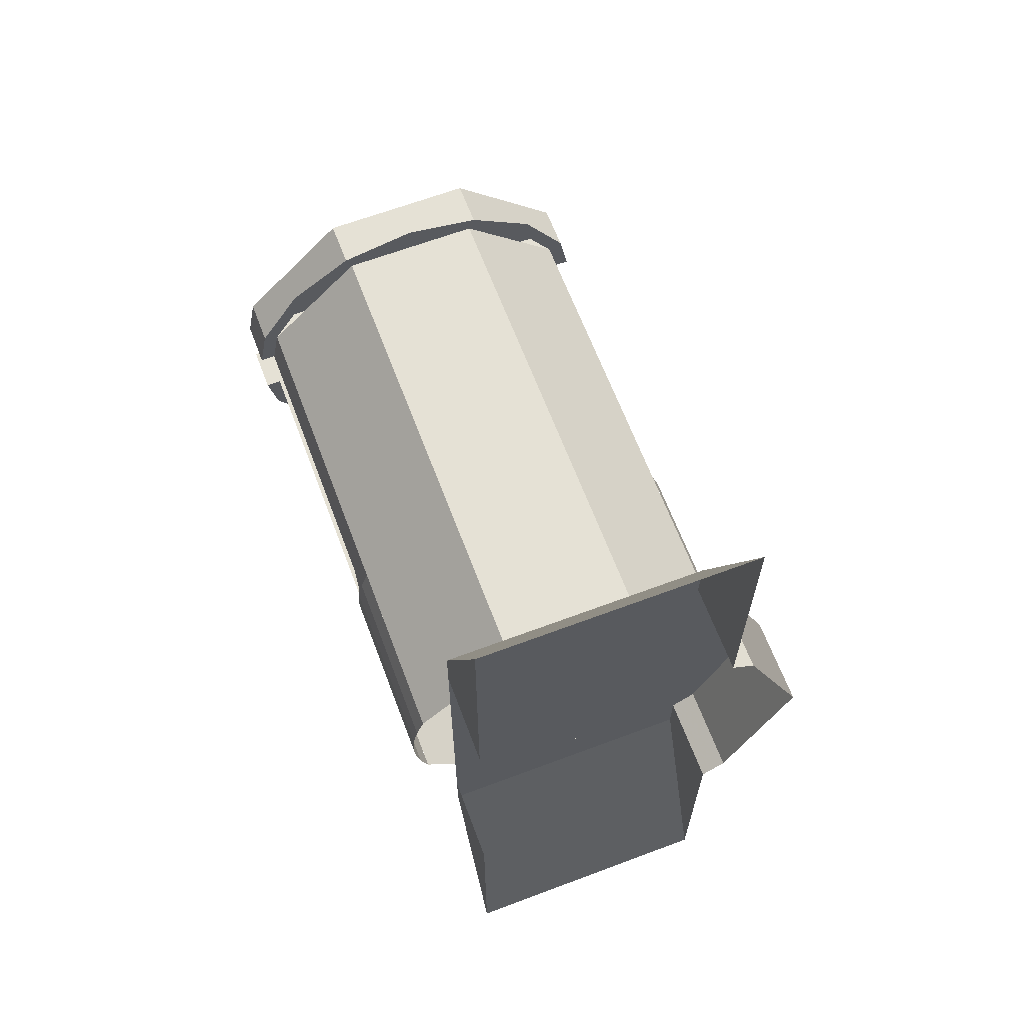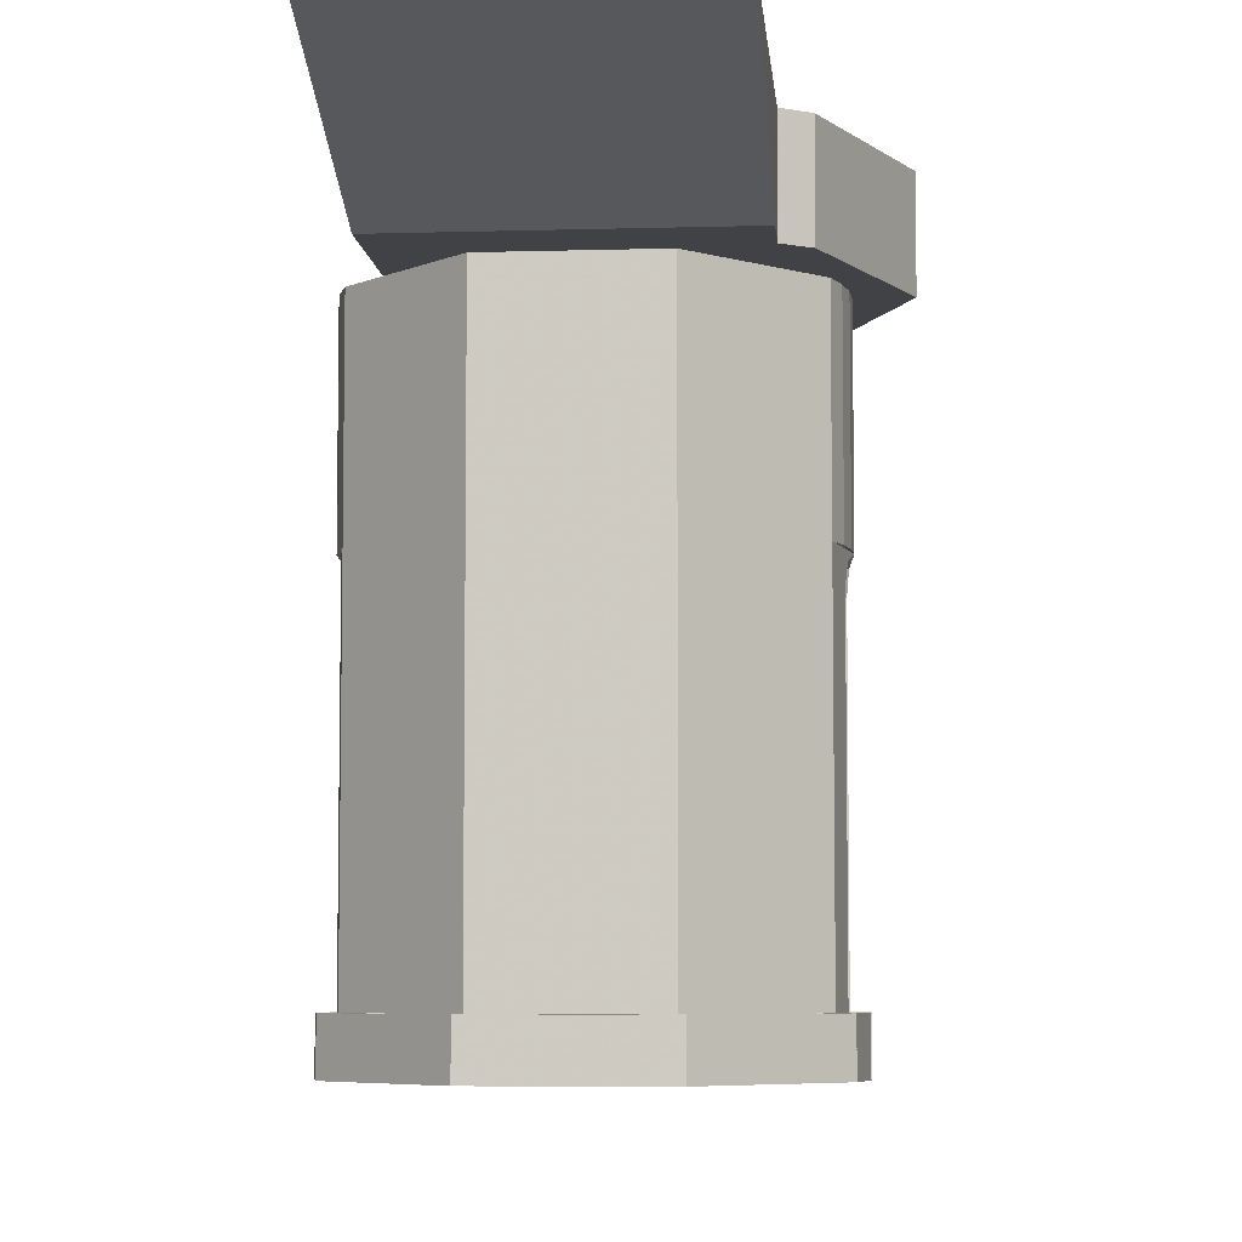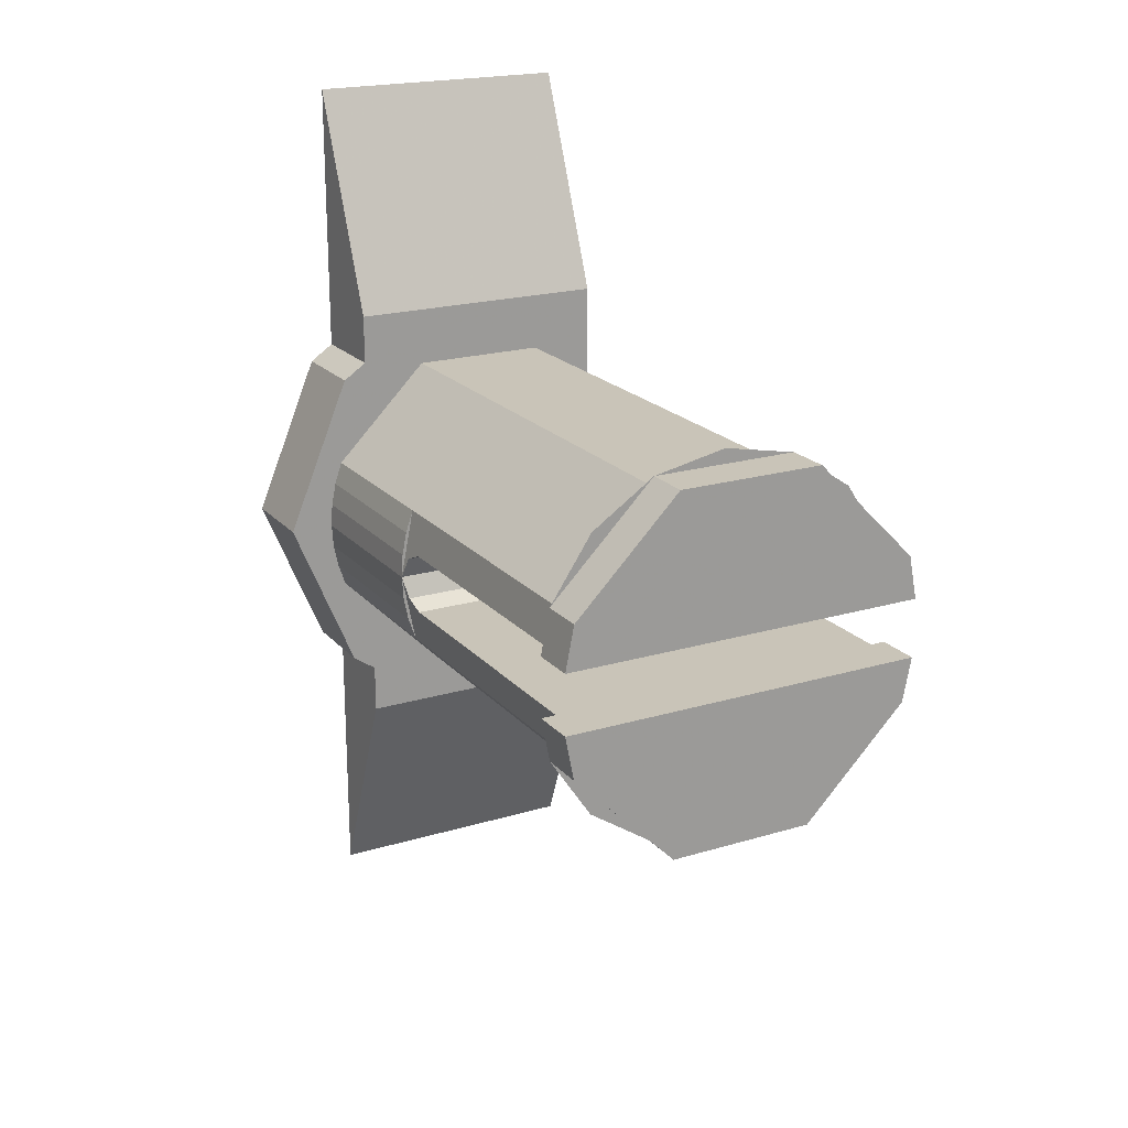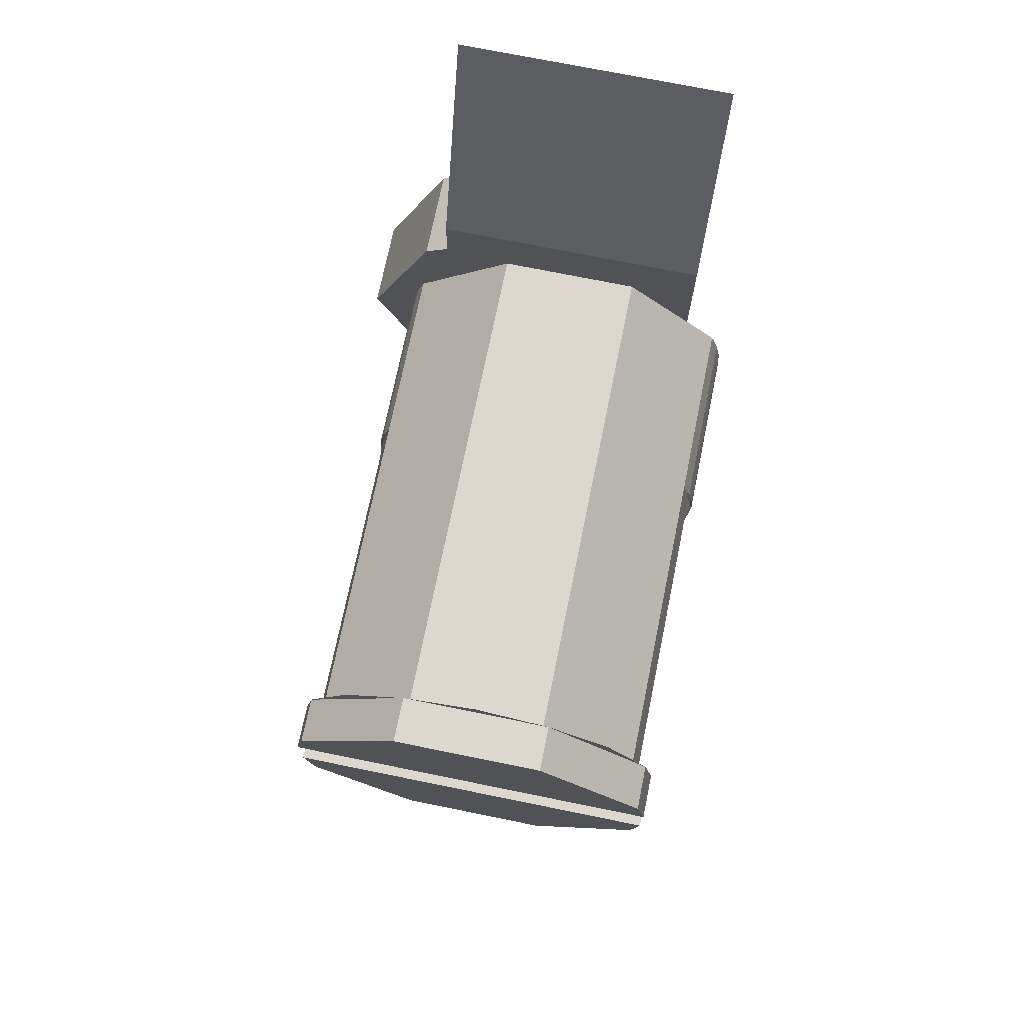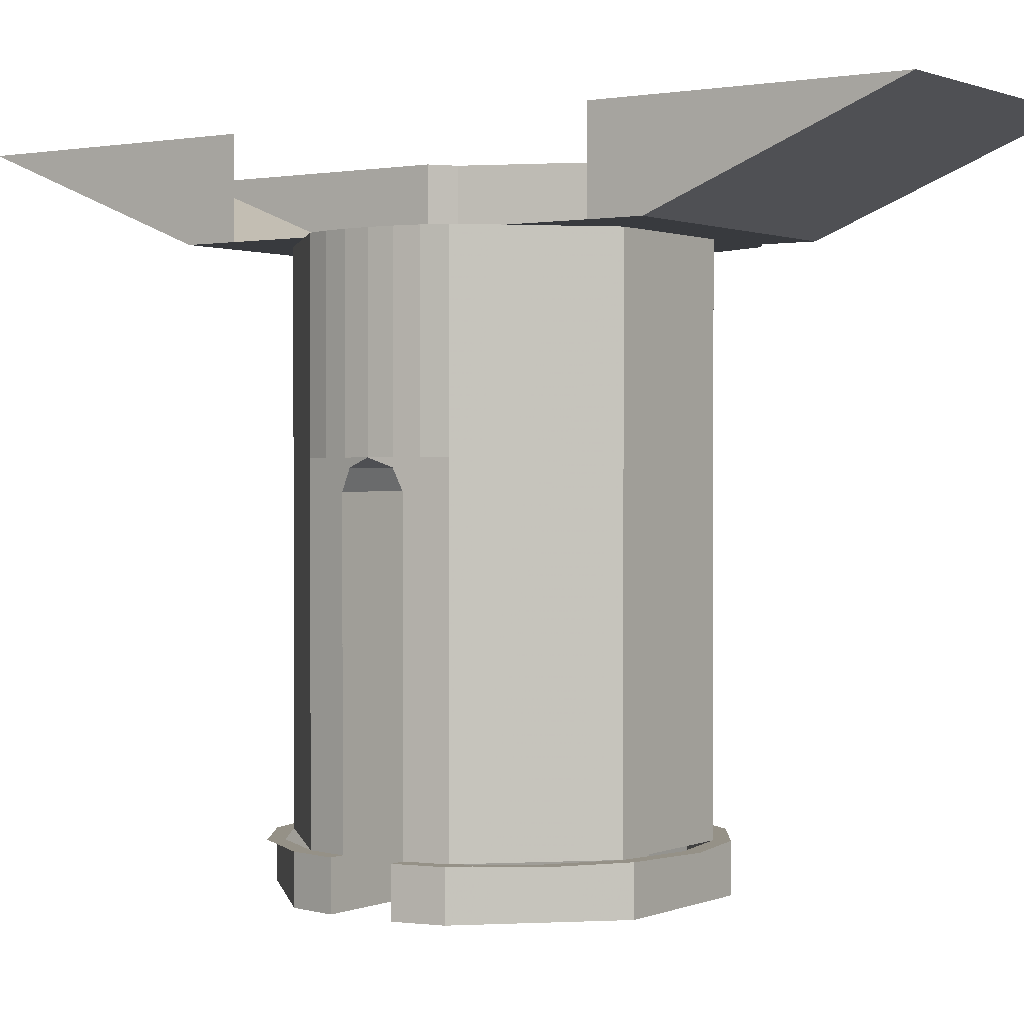
<metadata>
{"format":"obj","ext":"obj","renderer":"f3d","projection":"perspective","resolution":1024,"background":"white","views":[{"elev":65.0,"azim":159.3,"up":"+Z"},{"elev":-6.4,"azim":-175.0,"up":"+Y"},{"elev":20.2,"azim":-28.7,"up":"+Z"},{"elev":72.5,"azim":11.5,"up":"+Z"},{"elev":0.8,"azim":124.8,"up":"+Y"}]}
</metadata>
<code>
v 0.08291 -0.6 0.2002
v -0.08291 -0.6 0.2002
v -0.2002 -0.6 0.08291
v 0.2002 -0.6 0.08291
v -0.08291 -0.6 -0.2002
v 0.08291 -0.6 -0.2002
v 0.2002 -0.6 -0.08291
v -0.2002 -0.6 -0.08291
v 0.08291 -0.6 0.2002
v 0.2002 -0.6 0.08291
v 0.2002 -0.55 0.08291
v 0.08291 -0.55 0.2002
v -0.08291 -0.6 0.2002
v 0.08291 -0.6 0.2002
v 0.08291 -0.55 0.2002
v -0.08291 -0.55 0.2002
v -0.2002 -0.6 0.08291
v -0.08291 -0.6 0.2002
v -0.08291 -0.55 0.2002
v -0.2002 -0.55 0.08291
v -0.08291 -0.6 -0.2002
v -0.2002 -0.6 -0.08291
v -0.2002 -0.55 -0.08291
v -0.08291 -0.55 -0.2002
v 0.08291 -0.6 -0.2002
v -0.08291 -0.6 -0.2002
v -0.08291 -0.55 -0.2002
v 0.08291 -0.55 -0.2002
v 0.2002 -0.6 -0.08291
v 0.08291 -0.6 -0.2002
v 0.08291 -0.55 -0.2002
v 0.2002 -0.55 -0.08291
v 0.21 -0.55 0.03333
v 0.2002 -0.55 0.08293
v 0.2002 -0.6 0.08293
v 0.21 -0.6 0.03333
v -0.2002 -0.55 0.08293
v -0.21 -0.55 0.03333
v -0.21 -0.6 0.03333
v -0.2002 -0.6 0.08293
v -0.21 -0.55 -0.03333
v -0.2002 -0.55 -0.08293
v -0.2002 -0.6 -0.08293
v -0.21 -0.6 -0.03333
v 0.2002 -0.55 -0.08293
v 0.21 -0.55 -0.03333
v 0.21 -0.6 -0.03333
v 0.2002 -0.6 -0.08293
v -0.2002 -0.6 0.08293
v -0.21 -0.6 0.03333
v 0.21 -0.6 0.03333
v 0.2002 -0.6 0.08293
v -0.21 -0.6 -0.03333
v -0.2002 -0.6 -0.08293
v 0.2002 -0.6 -0.08293
v 0.21 -0.6 -0.03333
v -0.21 -0.6 0.03333
v -0.21 -0.55 0.03333
v -0.1934 -0.55 0.03333
v 0.21 -0.55 0.03333
v 0.21 -0.6 0.03333
v 0.1934 -0.55 0.03333
v -0.21 -0.6 0.03333
v -0.1934 -0.55 0.03333
v 0.1934 -0.55 0.03333
v 0.21 -0.6 0.03333
v -0.21 -0.55 -0.03333
v -0.21 -0.6 -0.03333
v -0.1934 -0.55 -0.03333
v 0.21 -0.6 -0.03333
v 0.21 -0.55 -0.03333
v 0.1934 -0.55 -0.03333
v 0.21 -0.6 -0.03333
v 0.1934 -0.55 -0.03333
v -0.1934 -0.55 -0.03333
v -0.21 -0.6 -0.03333
v -0.07654 -0.55 -0.1848
v -0.1848 -0.55 -0.07654
v -0.1848 0 -0.07654
v -0.07654 0 -0.1848
v 0.07654 -0.55 -0.1848
v -0.07654 -0.55 -0.1848
v -0.07654 0 -0.1848
v 0.07654 0 -0.1848
v 0.1848 -0.55 -0.07654
v 0.07654 -0.55 -0.1848
v 0.07654 0 -0.1848
v 0.1848 0 -0.07654
v 0.07654 -0.55 0.1848
v 0.1848 -0.55 0.07654
v 0.1848 0 0.07654
v 0.07654 0 0.1848
v -0.07654 -0.55 0.1848
v 0.07654 -0.55 0.1848
v 0.07654 0 0.1848
v -0.07654 0 0.1848
v -0.1848 -0.55 0.07654
v -0.07654 -0.55 0.1848
v -0.07654 0 0.1848
v -0.1848 0 0.07654
v 0.1983 0 -0.0261
v 0.2 0 0
v 0.2 -0.2 0
v 0.1983 -0.2 -0.0261
v 0.1932 0 -0.05176
v 0.1983 0 -0.0261
v 0.1983 -0.2 -0.0261
v 0.1932 -0.2 -0.05176
v 0.1848 0 -0.07654
v 0.1932 0 -0.05176
v 0.1932 -0.2 -0.05176
v 0.1848 -0.2 -0.07654
v 0.1983 0 0.0261
v 0.2 0 0
v 0.2 -0.2 0
v 0.1983 -0.2 0.0261
v 0.1932 0 0.05176
v 0.1983 0 0.0261
v 0.1983 -0.2 0.0261
v 0.1932 -0.2 0.05176
v 0.1848 0 0.07654
v 0.1932 0 0.05176
v 0.1932 -0.2 0.05176
v 0.1848 -0.2 0.07654
v -0.1983 0 -0.0261
v -0.2 0 0
v -0.2 -0.2 0
v -0.1983 -0.2 -0.0261
v -0.1932 0 -0.05176
v -0.1983 0 -0.0261
v -0.1983 -0.2 -0.0261
v -0.1932 -0.2 -0.05176
v -0.1848 0 -0.07654
v -0.1932 0 -0.05176
v -0.1932 -0.2 -0.05176
v -0.1848 -0.2 -0.07654
v -0.1983 0 0.0261
v -0.2 0 0
v -0.2 -0.2 0
v -0.1983 -0.2 0.0261
v -0.1932 0 0.05176
v -0.1983 0 0.0261
v -0.1983 -0.2 0.0261
v -0.1932 -0.2 0.05176
v -0.1848 0 0.07654
v -0.1932 0 0.05176
v -0.1932 -0.2 0.05176
v -0.1848 -0.2 0.07654
v 0.1934 -0.55 0.03333
v 0.1848 -0.55 0.07653
v 0.2002 -0.55 0.08293
v 0.21 -0.55 0.03333
v -0.1848 -0.55 0.07653
v -0.1934 -0.55 0.03333
v -0.21 -0.55 0.03333
v -0.2002 -0.55 0.08293
v -0.1934 -0.55 -0.03333
v -0.1848 -0.55 -0.07653
v -0.2002 -0.55 -0.08293
v -0.21 -0.55 -0.03333
v 0.1848 -0.55 -0.07653
v 0.1934 -0.55 -0.03333
v 0.21 -0.55 -0.03333
v 0.2002 -0.55 -0.08293
v 0.1934 -0.55 0.03333
v -0.1934 -0.55 0.03333
v -0.1934 -0.23 0.03333
v 0.1934 -0.23 0.03333
v -0.1934 -0.23 -0.03333
v -0.1934 -0.55 -0.03333
v 0.1934 -0.55 -0.03333
v 0.1934 -0.23 -0.03333
v 0.2002 -0.55 0.08291
v 0.1532 -0.55 0.1532
v 0.1414 -0.55 0.1414
v 0.1848 -0.55 0.07654
v 0.1532 -0.55 0.1532
v 0.08291 -0.55 0.2002
v 0.07654 -0.55 0.1848
v 0.1414 -0.55 0.1414
v 0.08291 -0.55 0.2002
v 1e-06 -0.55 0.2167
v 1e-06 -0.55 0.2
v 0.07654 -0.55 0.1848
v 1e-06 -0.55 0.2167
v -0.08291 -0.55 0.2002
v -0.07654 -0.55 0.1848
v 1e-06 -0.55 0.2
v -0.08291 -0.55 0.2002
v -0.1532 -0.55 0.1532
v -0.1414 -0.55 0.1414
v -0.07654 -0.55 0.1848
v -0.1532 -0.55 0.1532
v -0.2002 -0.55 0.08291
v -0.1848 -0.55 0.07654
v -0.1414 -0.55 0.1414
v -0.2002 -0.55 -0.08291
v -0.1532 -0.55 -0.1532
v -0.1414 -0.55 -0.1414
v -0.1848 -0.55 -0.07654
v -0.1532 -0.55 -0.1532
v -0.08291 -0.55 -0.2002
v -0.07654 -0.55 -0.1848
v -0.1414 -0.55 -0.1414
v -0.08291 -0.55 -0.2002
v -1e-06 -0.55 -0.2167
v -1e-06 -0.55 -0.2
v -0.07654 -0.55 -0.1848
v -1e-06 -0.55 -0.2167
v 0.08291 -0.55 -0.2002
v 0.07654 -0.55 -0.1848
v -1e-06 -0.55 -0.2
v 0.08291 -0.55 -0.2002
v 0.1532 -0.55 -0.1532
v 0.1414 -0.55 -0.1414
v 0.07654 -0.55 -0.1848
v 0.1532 -0.55 -0.1532
v 0.2002 -0.55 -0.08291
v 0.1848 -0.55 -0.07654
v 0.1414 -0.55 -0.1414
v -0.1934 -0.2 0.03333
v -0.1953 -0.2088 0.02357
v -0.2 -0.2 0
v -0.1934 -0.2 0.03333
v -0.1934 -0.23 0.03333
v -0.1953 -0.2088 0.02357
v -0.1934 -0.2 -0.03333
v -0.1953 -0.2088 -0.02357
v -0.2 -0.2 0
v -0.1934 -0.2 -0.03333
v -0.1934 -0.23 -0.03333
v -0.1953 -0.2088 -0.02357
v 0.1934 -0.2 -0.03333
v 0.1953 -0.2088 -0.02357
v 0.2 -0.2 0
v 0.1934 -0.2 -0.03333
v 0.1934 -0.23 -0.03333
v 0.1953 -0.2088 -0.02357
v 0.1934 -0.2 0.03333
v 0.1953 -0.2088 0.02357
v 0.2 -0.2 0
v 0.1934 -0.2 0.03333
v 0.1934 -0.23 0.03333
v 0.1953 -0.2088 0.02357
v -0.1953 -0.2088 0.02357
v -0.2 -0.2 0
v 0.1867 -0.2 0
v 0.1914 -0.2088 0.02357
v -0.1934 -0.23 0.03333
v -0.1953 -0.2088 0.02357
v 0.1914 -0.2088 0.02357
v 0.1934 -0.23 0.03333
v -0.1953 -0.2088 -0.02357
v -0.2 -0.2 0
v 0.1867 -0.2 0
v 0.1914 -0.2088 -0.02357
v -0.1934 -0.23 -0.03333
v -0.1953 -0.2088 -0.02357
v 0.1914 -0.2088 -0.02357
v 0.1934 -0.23 -0.03333
v 0.1953 -0.2088 0.02357
v 0.1934 -0.23 0.03333
v 0.1914 -0.2088 0.02357
v 0.2 -0.2 0
v 0.1953 -0.2088 0.02357
v 0.1914 -0.2088 0.02357
v 0.1867 -0.2 0
v 0.1953 -0.2088 -0.02357
v 0.1934 -0.23 -0.03333
v 0.1914 -0.2088 -0.02357
v 0.2 -0.2 0
v 0.1953 -0.2088 -0.02357
v 0.1914 -0.2088 -0.02357
v 0.1867 -0.2 0
v 0.1934 -0.2 -0.03333
v 0.1934 -0.23 -0.03333
v 0.1848 -0.2 -0.07654
v 0.1934 -0.23 0.03333
v 0.1934 -0.2 0.03333
v 0.1848 -0.2 0.07654
v -0.1934 -0.23 -0.03333
v -0.1934 -0.2 -0.03333
v -0.1848 -0.2 -0.07654
v -0.1934 -0.2 0.03333
v -0.1934 -0.23 0.03333
v -0.1848 -0.2 0.07654
v 0.1848 -0.2 -0.07654
v 0.1934 -0.23 -0.03333
v 0.1934 -0.55 -0.03333
v 0.1848 -0.55 -0.07653
v 0.1934 -0.23 0.03333
v 0.1848 -0.2 0.07654
v 0.1848 -0.55 0.07653
v 0.1934 -0.55 0.03333
v -0.1934 -0.23 -0.03333
v -0.1848 -0.2 -0.07654
v -0.1848 -0.55 -0.07654
v -0.1934 -0.55 -0.03333
v -0.1848 -0.2 0.07654
v -0.1934 -0.23 0.03333
v -0.1934 -0.55 0.03333
v -0.1848 -0.55 0.07654
v -0.2496 0.1 0
v -0.1765 0.1 -0.1765
v -0.1765 0 -0.1765
v -0.2496 0 0
v -0.1765 0.1 0.1765
v -0.2496 0.1 0
v -0.2496 0 0
v -0.1765 0 0.1765
v -0.1765 0 -0.1765
v -0.2496 0 0
v -0.1765 0 0.1765
v -0.1765 0 -0.1765
v -0.15 0 -0.1945
v -0.15 0 0.1945
v -0.1765 0 0.1765
v -0.15 0.1 0.5
v -0.15 0 0.25
v 0.15 0 0.25
v 0.15 0.1 0.5
v -0.15 0 -0.25
v -0.15 0.1 -0.5
v 0.15 0.1 -0.5
v 0.15 0 -0.25
v -0.15 0.1 -0.5
v -0.15 0 -0.25
v -0.15 0 -0.1945
v -0.15 0.1 -0.1945
v -0.15 0 0.25
v -0.15 0.1 0.5
v -0.15 0.1 0.1945
v -0.15 0 0.1945
v 0.15 0.1 0.5
v 0.15 0 0.25
v 0.15 0 0.1945
v 0.15 0.1 0.1945
v 0.15 0 -0.25
v 0.15 0.1 -0.5
v 0.15 0.1 -0.1945
v 0.15 0 -0.1945
v -0.1765 0 0.1765
v -0.15 0 0.1945
v -0.15 0.1 0.1945
v -0.1765 0.1 0.1765
v -0.1765 0.1 -0.1765
v -0.15 0.1 -0.1945
v -0.15 0 -0.1945
v -0.1765 0 -0.1765
v 0.15 0 0.25
v -0.15 0 0.25
v -0.15 0 -0.25
v 0.15 0 -0.25
g mesh52797
f 1 2 3
f 3 4 1
g mesh52799
f 5 6 7
f 7 8 5
g mesh52802
f 9 10 11
f 11 12 9
f 13 14 15
f 15 16 13
f 17 18 19
f 19 20 17
g mesh52806
f 21 22 23
f 23 24 21
f 25 26 27
f 27 28 25
f 29 30 31
f 31 32 29
g mesh52812
f 33 34 35
f 35 36 33
f 37 38 39
f 39 40 37
f 41 42 43
f 43 44 41
f 45 46 47
f 47 48 45
f 49 50 51
f 51 52 49
f 53 54 55
f 55 56 53
f 57 58 59
f 60 61 62
f 63 64 65
f 65 66 63
f 67 68 69
f 70 71 72
f 73 74 75
f 75 76 73
g mesh52816
f 77 78 79
f 79 80 77
f 81 82 83
f 83 84 81
f 85 86 87
f 87 88 85
g mesh52822
f 89 90 91
f 91 92 89
f 93 94 95
f 95 96 93
f 97 98 99
f 99 100 97
g mesh52827
f 101 102 103
f 103 104 101
f 105 106 107
f 107 108 105
f 109 110 111
f 111 112 109
g mesh52829
f 113 115 114
f 115 113 116
f 117 119 118
f 119 117 120
f 121 123 122
f 123 121 124
g mesh52834
f 125 127 126
f 127 125 128
f 129 131 130
f 131 129 132
f 133 135 134
f 135 133 136
g mesh52836
f 137 138 139
f 139 140 137
f 141 142 143
f 143 144 141
f 145 146 147
f 147 148 145
g mesh52840
f 149 150 151
f 151 152 149
f 153 154 155
f 155 156 153
f 157 158 159
f 159 160 157
f 161 162 163
f 163 164 161
f 165 166 167
f 167 168 165
f 169 170 171
f 171 172 169
g mesh52842
f 173 175 174
f 175 173 176
f 177 179 178
f 179 177 180
f 181 183 182
f 183 181 184
f 185 187 186
f 187 185 188
f 189 191 190
f 191 189 192
f 193 195 194
f 195 193 196
g mesh52844
f 197 199 198
f 199 197 200
f 201 203 202
f 203 201 204
f 205 207 206
f 207 205 208
f 209 211 210
f 211 209 212
f 213 215 214
f 215 213 216
f 217 219 218
f 219 217 220
g mesh52853
f 221 223 222
f 224 226 225
g mesh52855
f 227 228 229
f 230 231 232
g mesh52857
f 233 235 234
f 236 238 237
g mesh52859
f 239 240 241
f 242 243 244
g mesh52861
f 245 246 247
f 247 248 245
f 249 250 251
f 251 252 249
g mesh52863
f 253 255 254
f 255 253 256
f 257 259 258
f 259 257 260
g mesh52865
f 261 262 263
f 264 265 266
f 266 267 264
g mesh52867
f 268 270 269
f 271 273 272
f 273 271 274
g mesh52869
f 275 276 277
f 278 279 280
f 281 282 283
f 284 285 286
f 287 288 289
f 289 290 287
f 291 292 293
f 293 294 291
f 295 296 297
f 297 298 295
f 299 300 301
f 301 302 299
g mesh52873
f 303 304 305
f 305 306 303
f 307 308 309
f 309 310 307
g mesh52877
f 311 313 312
f 314 315 316
f 316 317 314
g mesh52879
f 318 319 320
f 320 321 318
f 322 323 324
f 324 325 322
f 326 327 328
f 328 329 326
f 330 331 332
f 332 333 330
f 334 335 336
f 336 337 334
f 338 339 340
f 340 341 338
f 342 343 344
f 344 345 342
f 346 347 348
f 348 349 346
f 350 351 352
f 352 353 350

</code>
